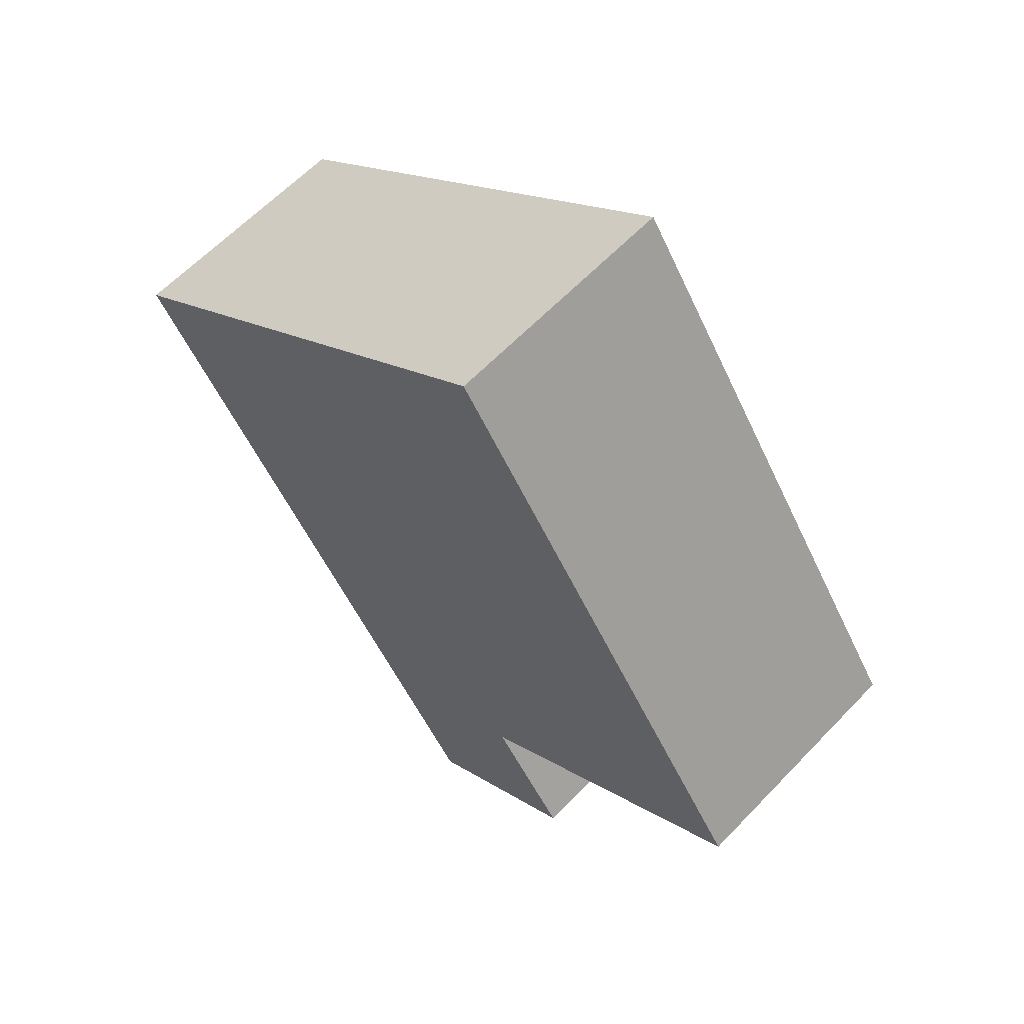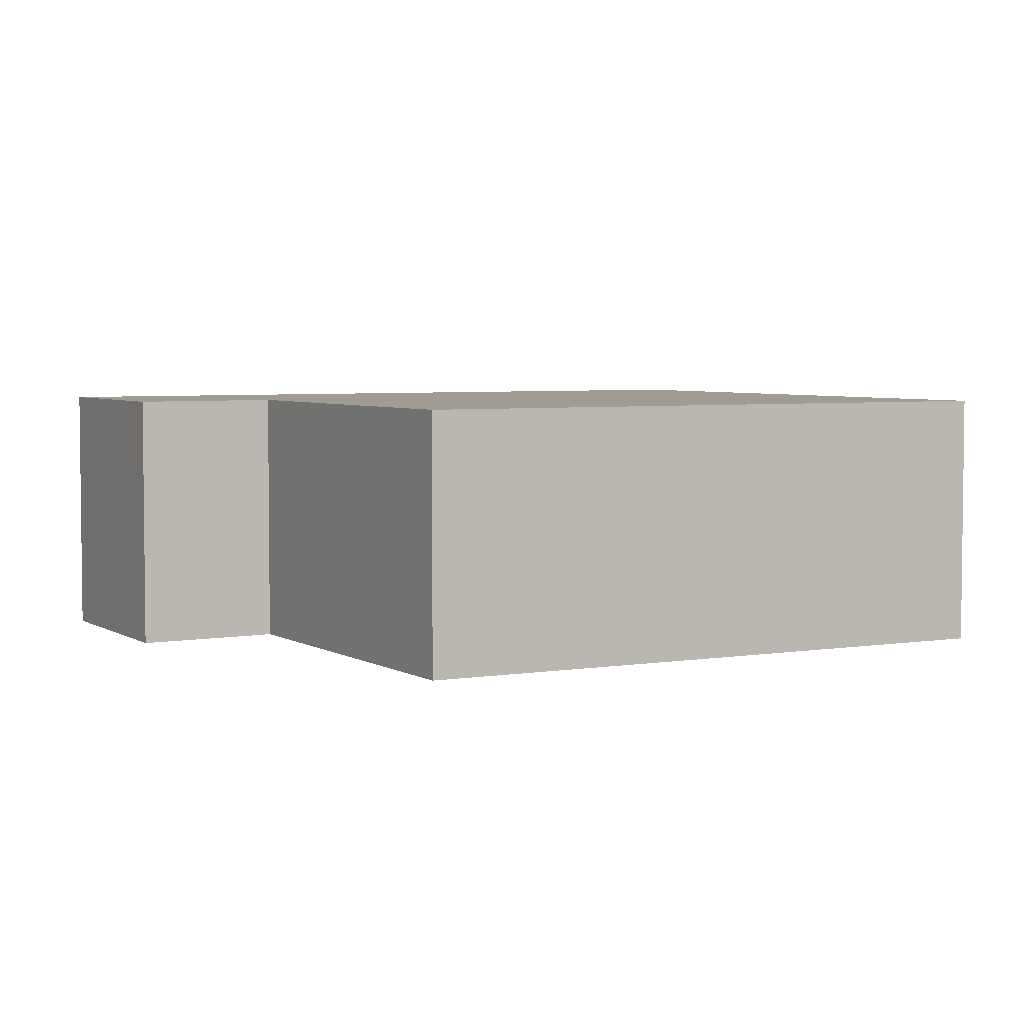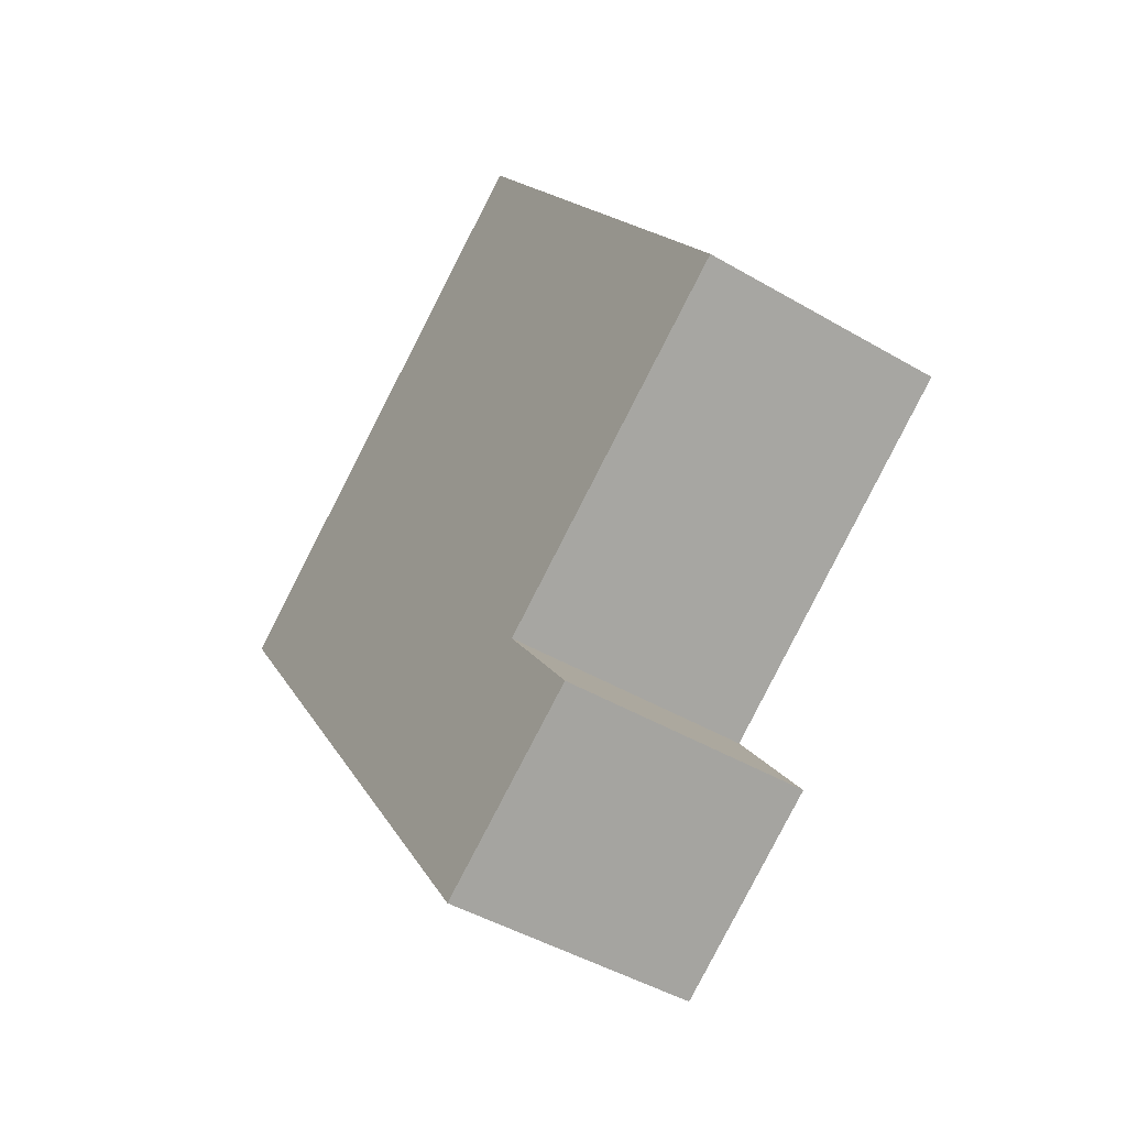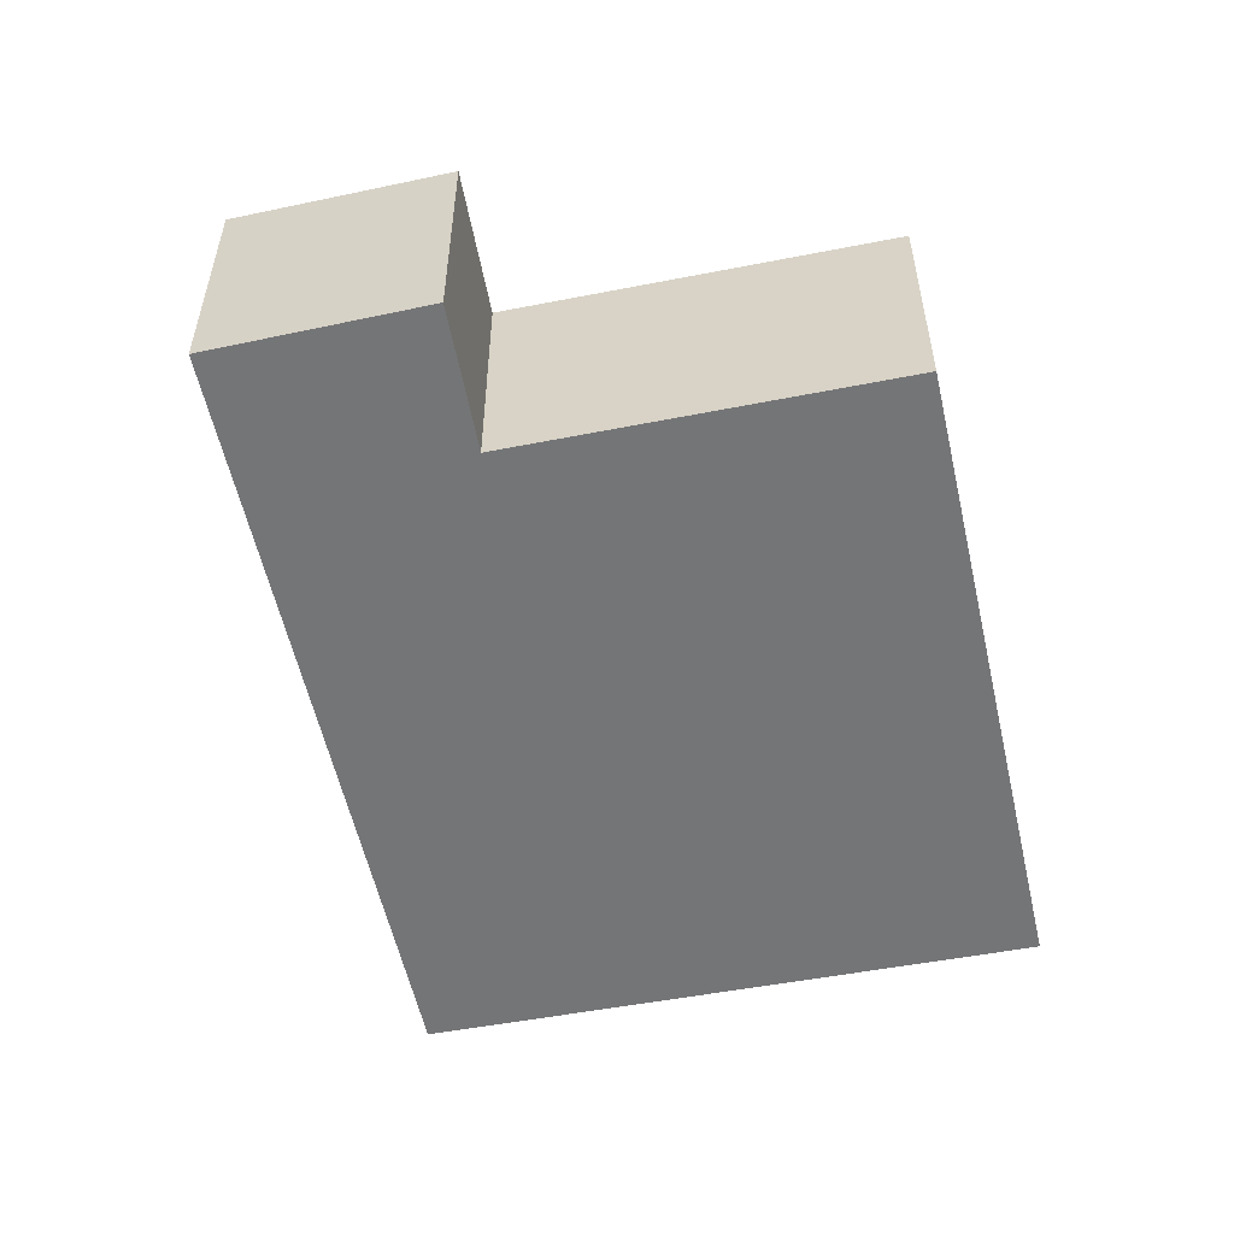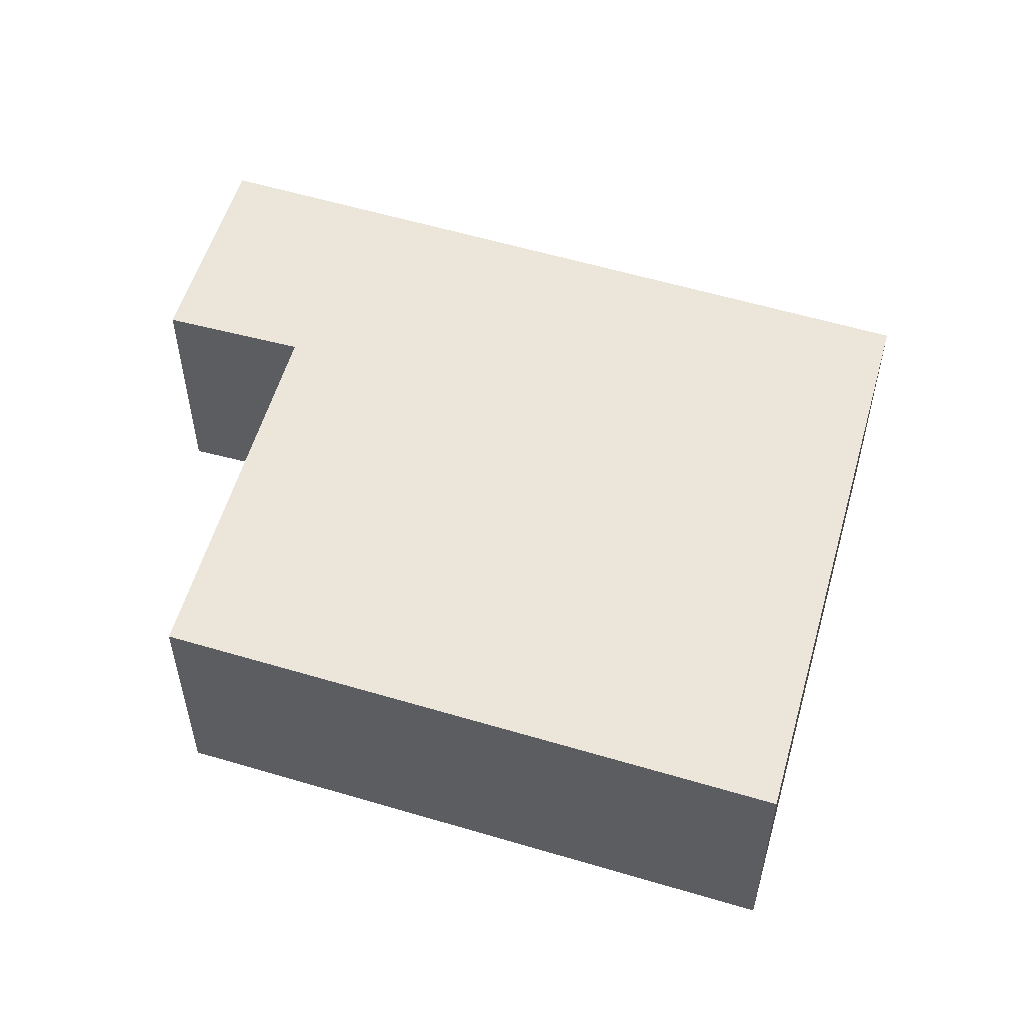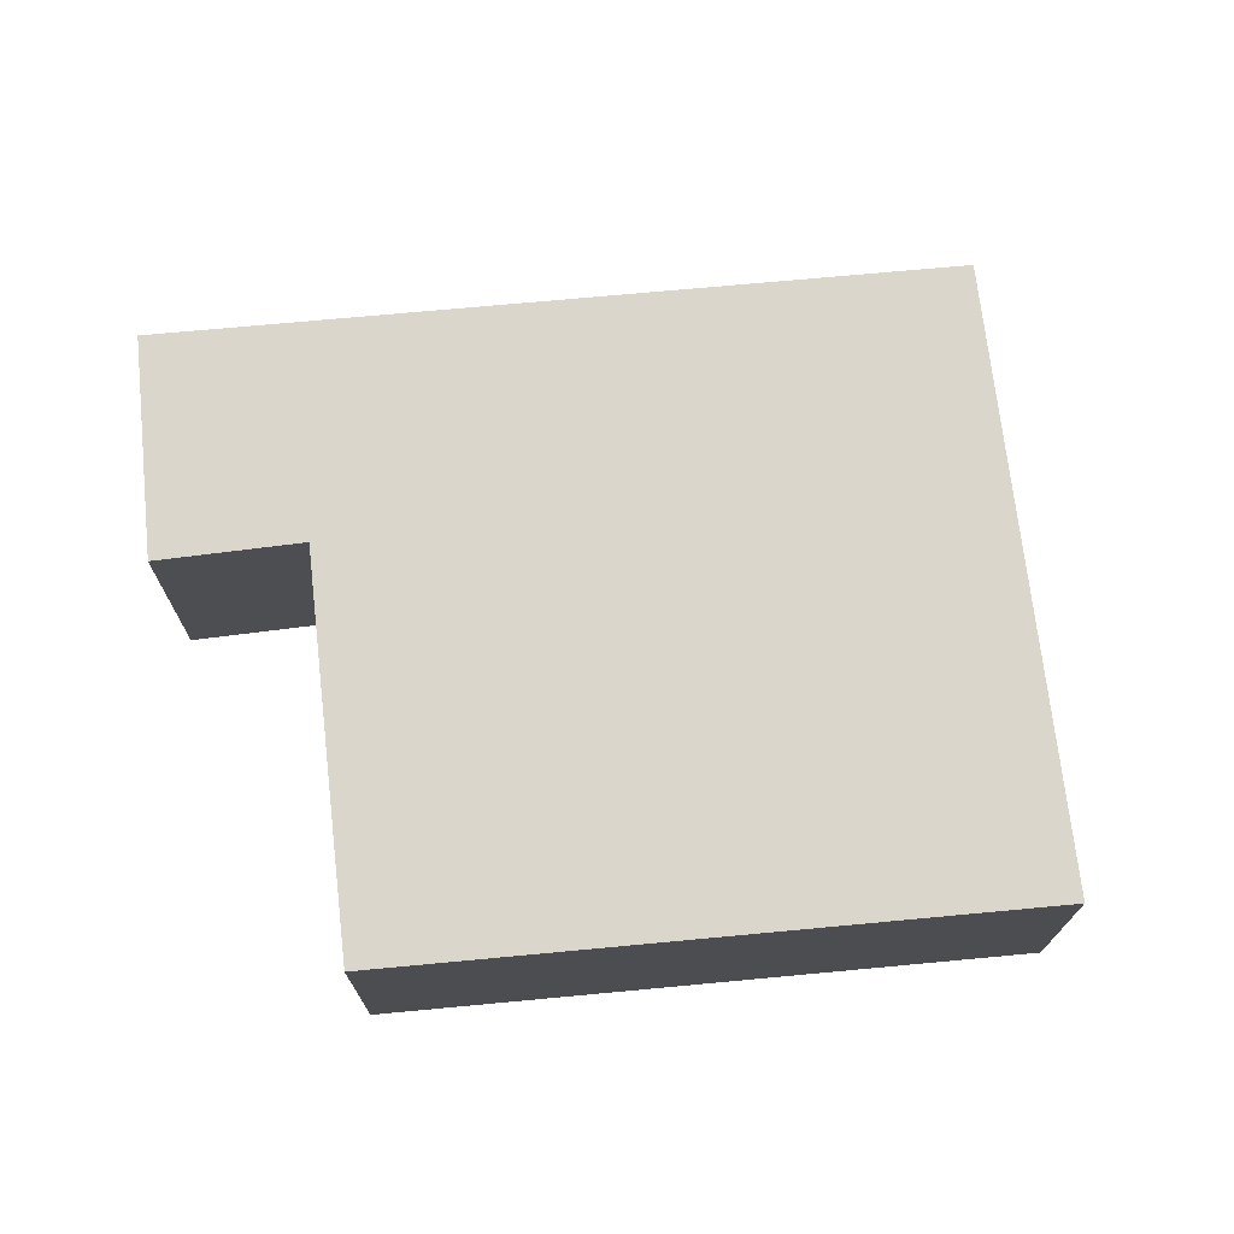
<metadata>
{"format":"obj","ext":"obj","renderer":"f3d","projection":"perspective","resolution":1024,"background":"white","views":[{"elev":61.9,"azim":-136.5,"up":"+Z"},{"elev":4.4,"azim":-84.0,"up":"+Y"},{"elev":-45.1,"azim":-124.2,"up":"+Z"},{"elev":-56.4,"azim":-133.0,"up":"+Y"},{"elev":56.6,"azim":-38.3,"up":"+Y"},{"elev":73.6,"azim":-60.9,"up":"+Y"}]}
</metadata>
<code>
v  5.186 3.693 7.567
v  4.55 3.693 -3.23
v  0 3.693 2.261e-16
v  5.903 3.693 -6.666
v  12.14 3.693 2.477
v  3.322 3.693 -4.904
v  12.14 -1.517e-16 2.477
v  5.903 4.082e-16 -6.666
v  3.322 3.003e-16 -4.904
v  4.55 1.978e-16 -3.23
v  0 0 0
v  5.186 -4.633e-16 7.567
g defaultobject
f 1 2 3
f 2 1 4
f 4 1 5
f 4 6 2
f 7 4 5
f 4 7 8
f 8 6 4
f 6 8 9
f 10 3 2
f 3 10 11
f 9 2 6
f 2 9 10
f 11 1 3
f 1 11 12
f 12 5 1
f 5 12 7
f 12 8 7
f 8 12 10
f 10 12 11
f 9 8 10

</code>
